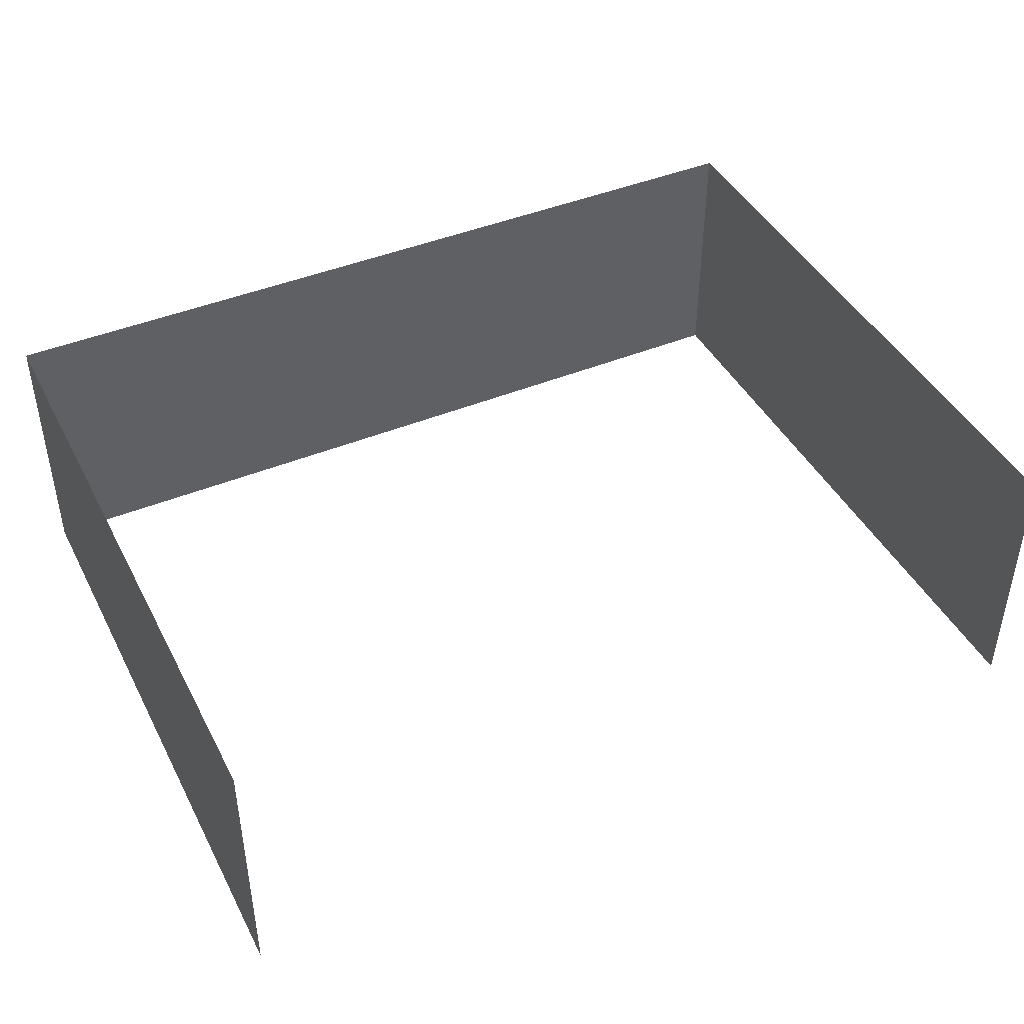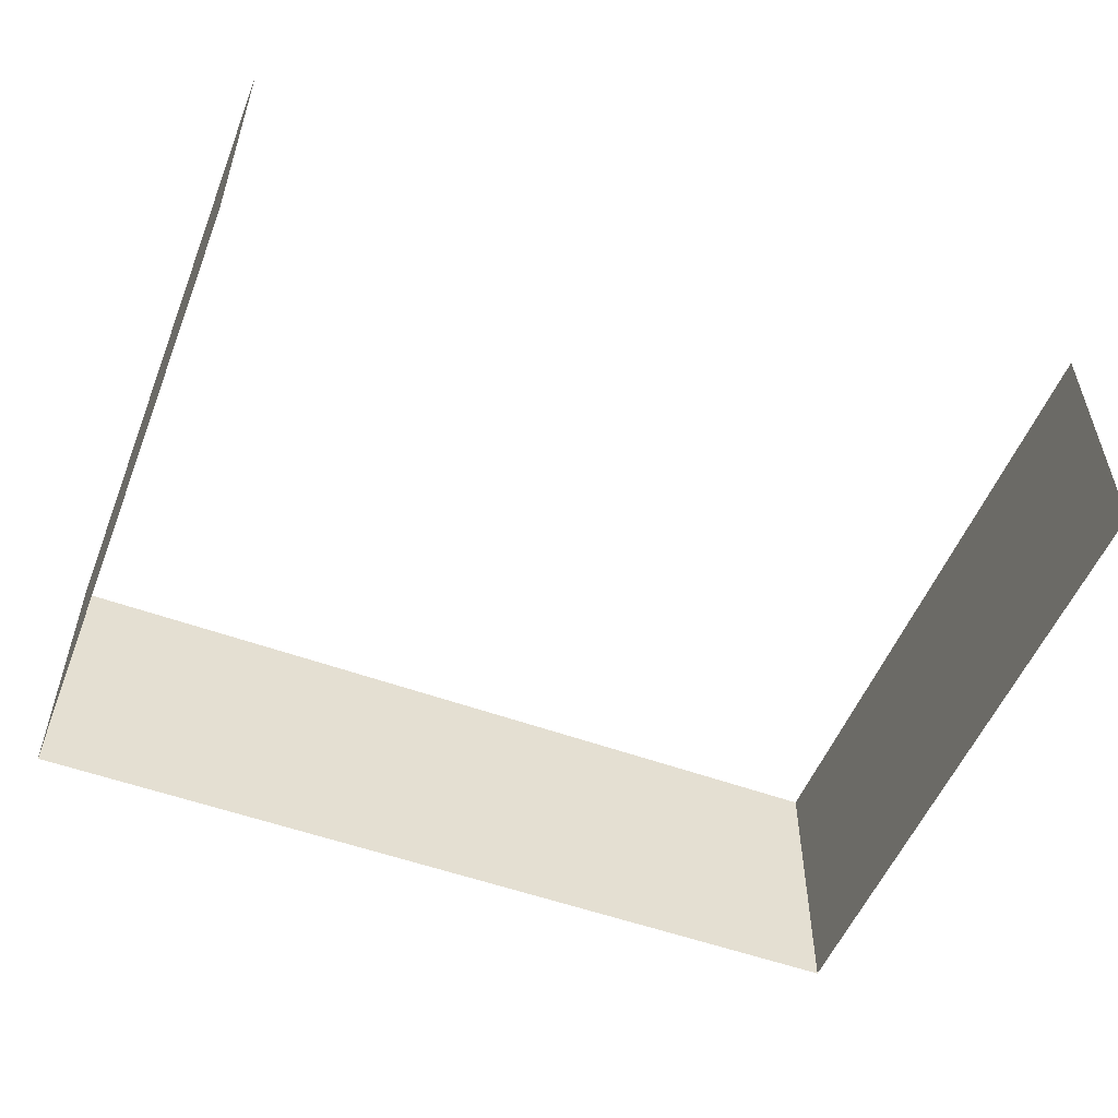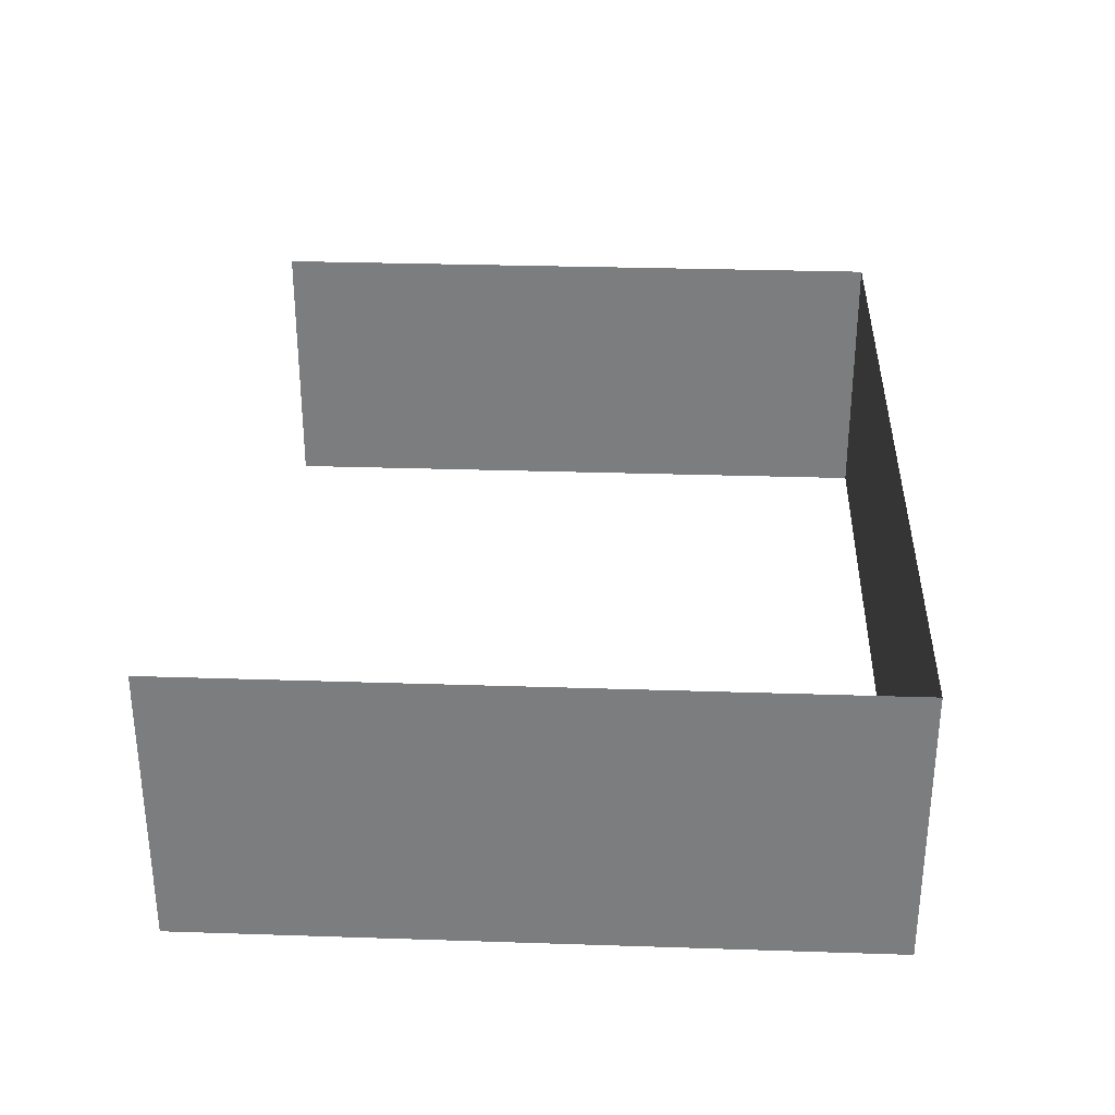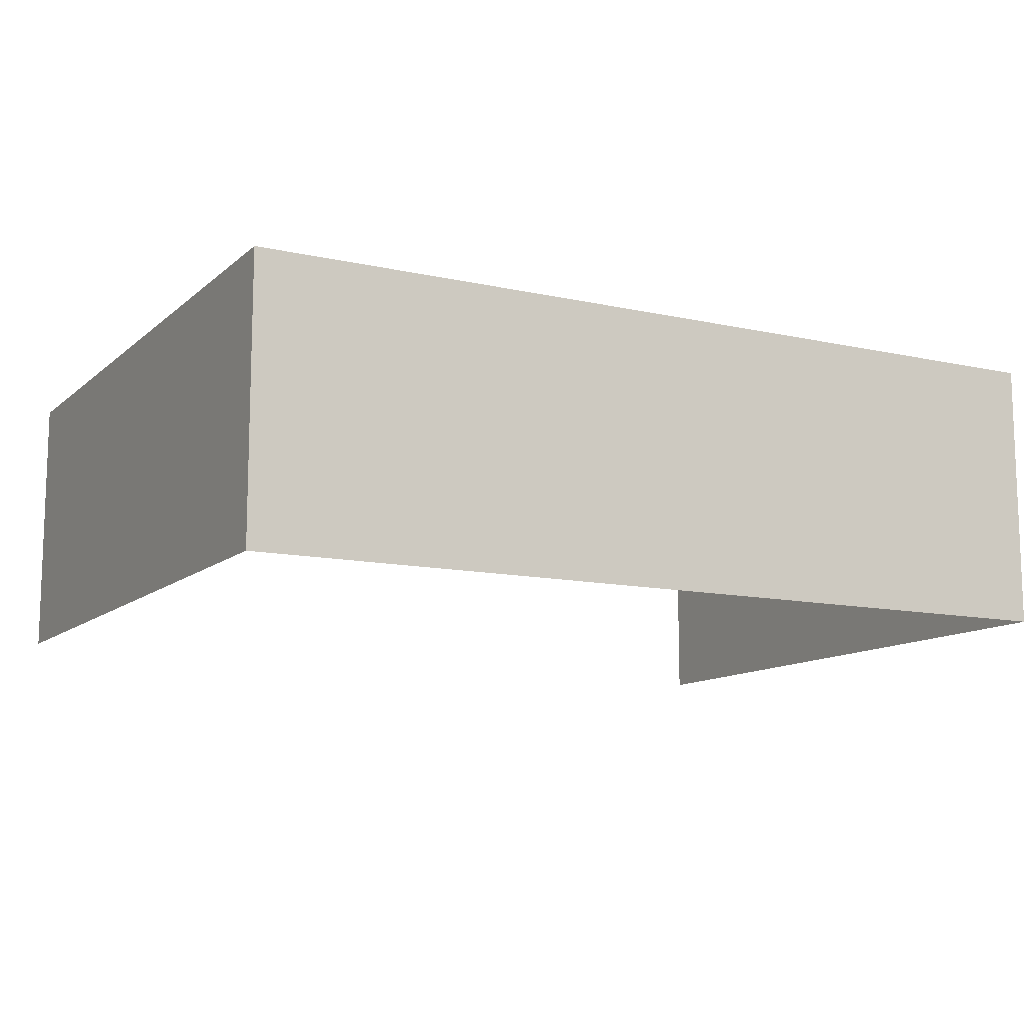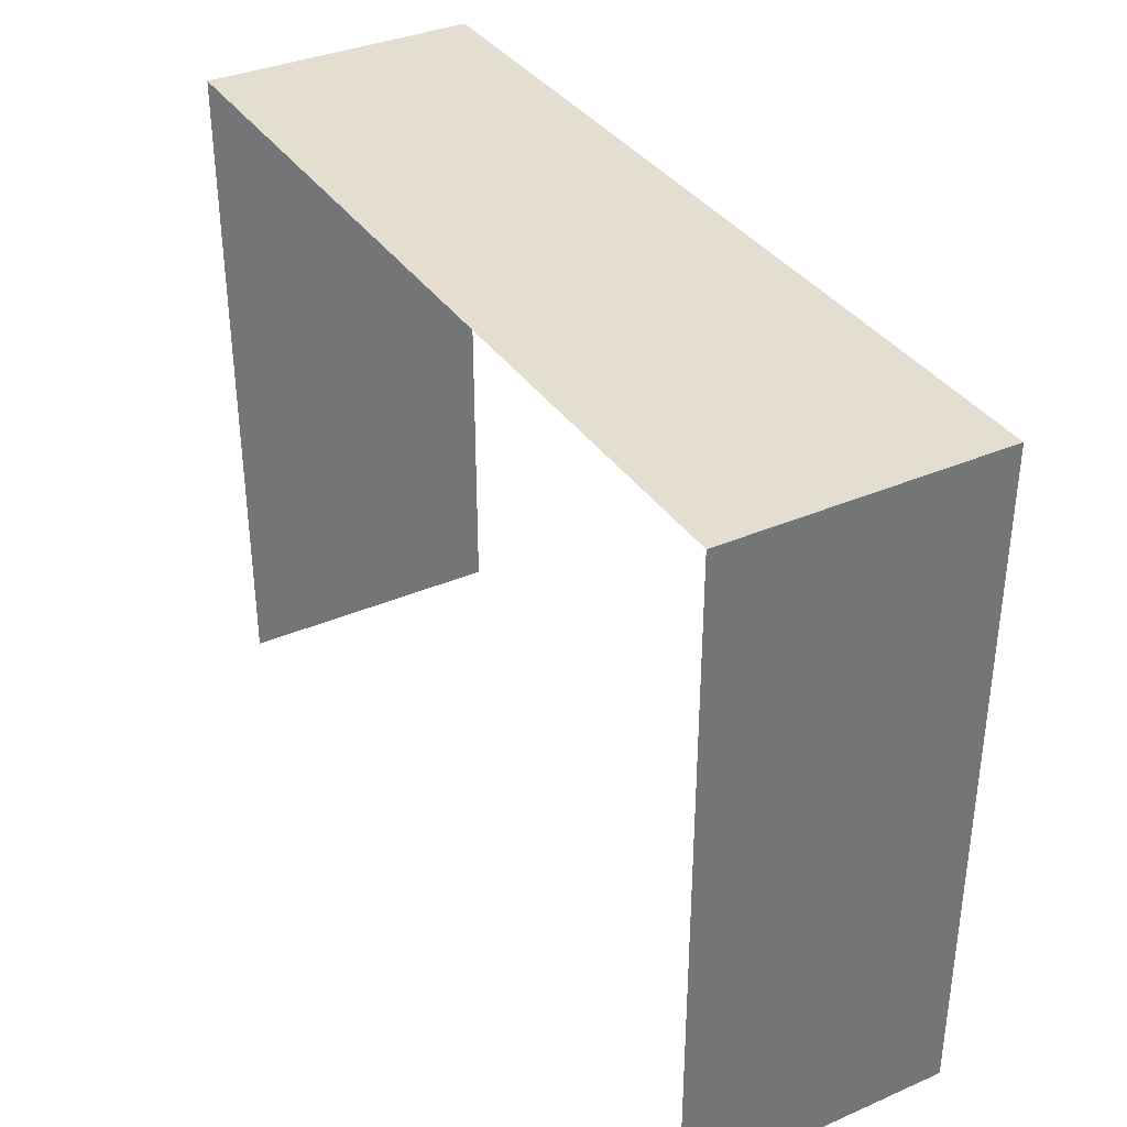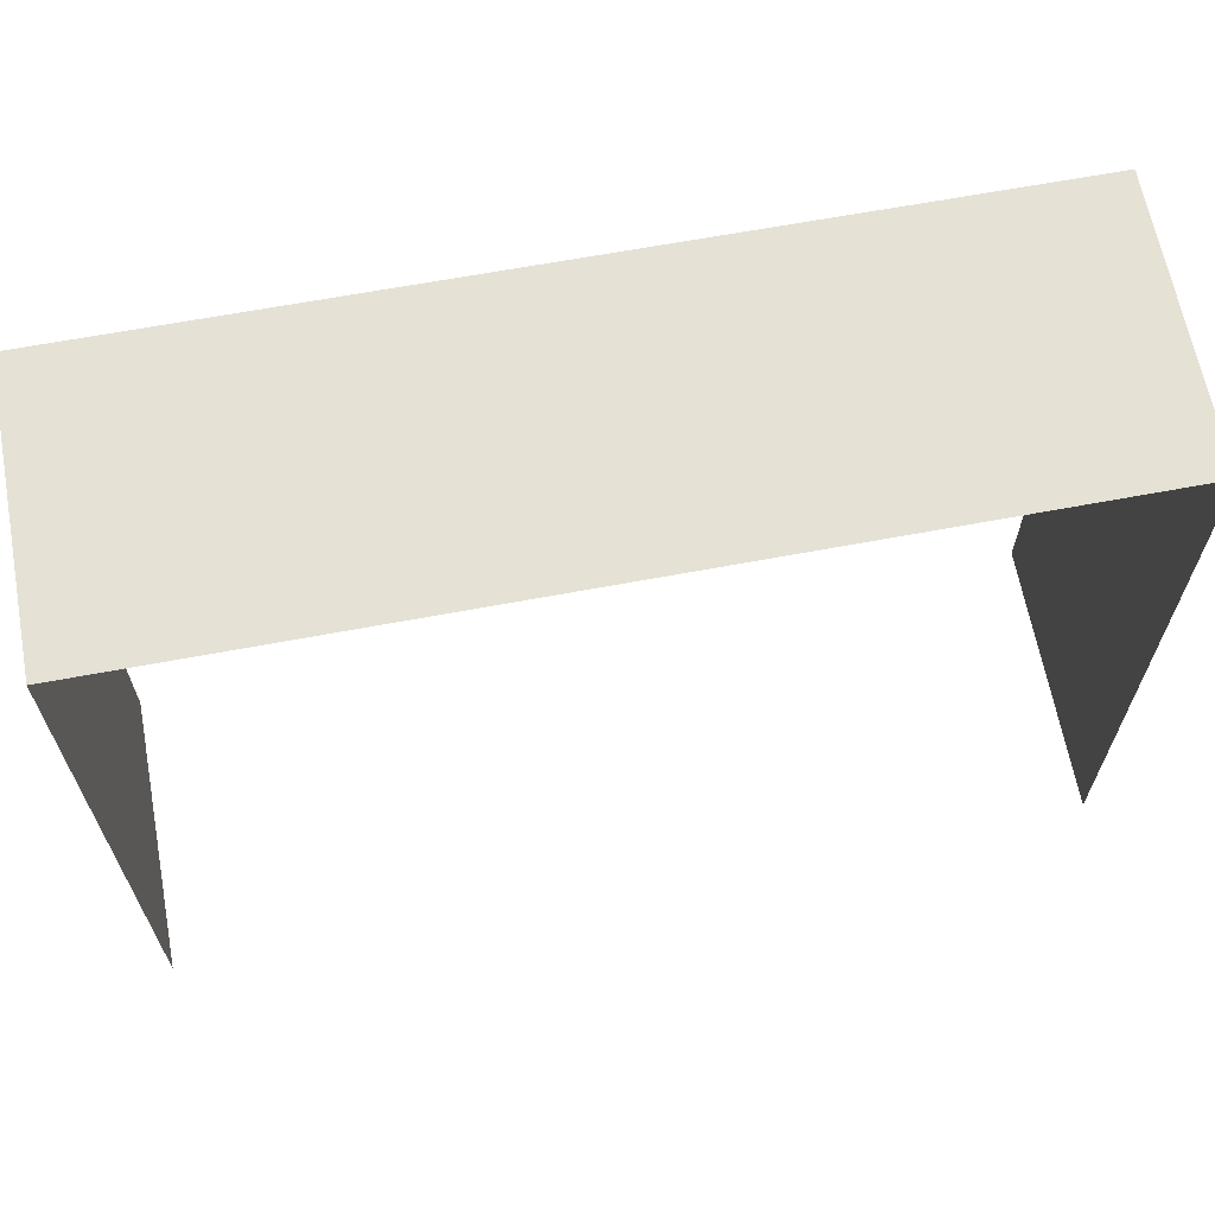
<metadata>
{"format":"obj","ext":"obj","renderer":"f3d","projection":"perspective","resolution":1024,"background":"white","views":[{"elev":43.4,"azim":154.0,"up":"+Y"},{"elev":-53.1,"azim":158.6,"up":"+Y"},{"elev":30.7,"azim":-87.3,"up":"+Y"},{"elev":-11.6,"azim":-28.3,"up":"+Y"},{"elev":35.7,"azim":60.4,"up":"+Z"},{"elev":65.0,"azim":-10.7,"up":"+Z"}]}
</metadata>
<code>
o Group13/mesh12/mesh12-geometry/material_2/component_1#mesh12-geometry
v -0.005342 -0.2373 -0.1027
v -0.005342 -0.2373 -0.03661
v -0.005342 -0.2103 -0.1027
v -0.09199 -0.2103 -0.1027
v -0.09199 -0.2103 -0.03661
v -0.09199 -0.2373 -0.1027
v -0.09199 -0.2373 -0.03661
v -0.09199 -0.2103 -0.03661
v -0.005342 -0.2373 -0.03661
v -0.09199 -0.2373 -0.03661
v -0.09199 -0.2373 -0.1027
v -0.09199 -0.2103 -0.03661
v -0.005342 -0.2103 -0.03661
v -0.005342 -0.2103 -0.1027
v -0.005342 -0.2373 -0.03661
v -0.005342 -0.2103 -0.03661
v -0.005342 -0.2373 -0.03661
v -0.09199 -0.2103 -0.03661
v -0.005342 -0.2103 -0.1027
v -0.005342 -0.2373 -0.03661
v -0.005342 -0.2373 -0.1027
v -0.09199 -0.2373 -0.1027
v -0.09199 -0.2103 -0.03661
v -0.09199 -0.2103 -0.1027
v -0.005342 -0.2373 -0.03661
v -0.09199 -0.2103 -0.03661
v -0.09199 -0.2373 -0.03661
v -0.09199 -0.2103 -0.03661
v -0.09199 -0.2373 -0.1027
v -0.09199 -0.2373 -0.03661
v -0.005342 -0.2373 -0.03661
v -0.005342 -0.2103 -0.1027
v -0.005342 -0.2103 -0.03661
v -0.09199 -0.2103 -0.03661
v -0.005342 -0.2373 -0.03661
v -0.005342 -0.2103 -0.03661
f 1 2 3
f 4 5 6
f 7 8 9
f 10 11 12
f 13 14 15
f 16 17 18
f 19 20 21
f 22 23 24
f 25 26 27
f 28 29 30
f 31 32 33
f 34 35 36

</code>
